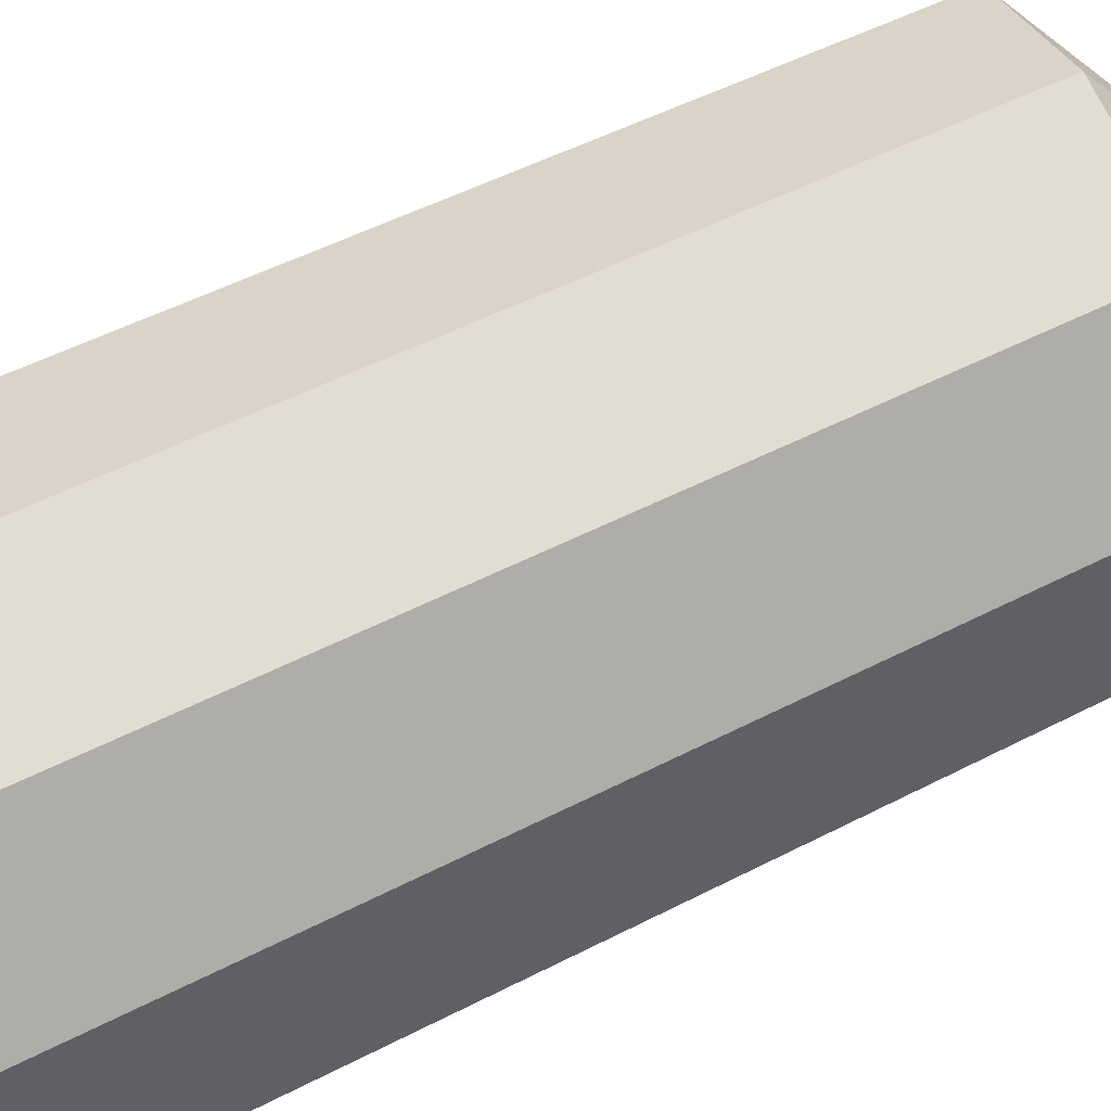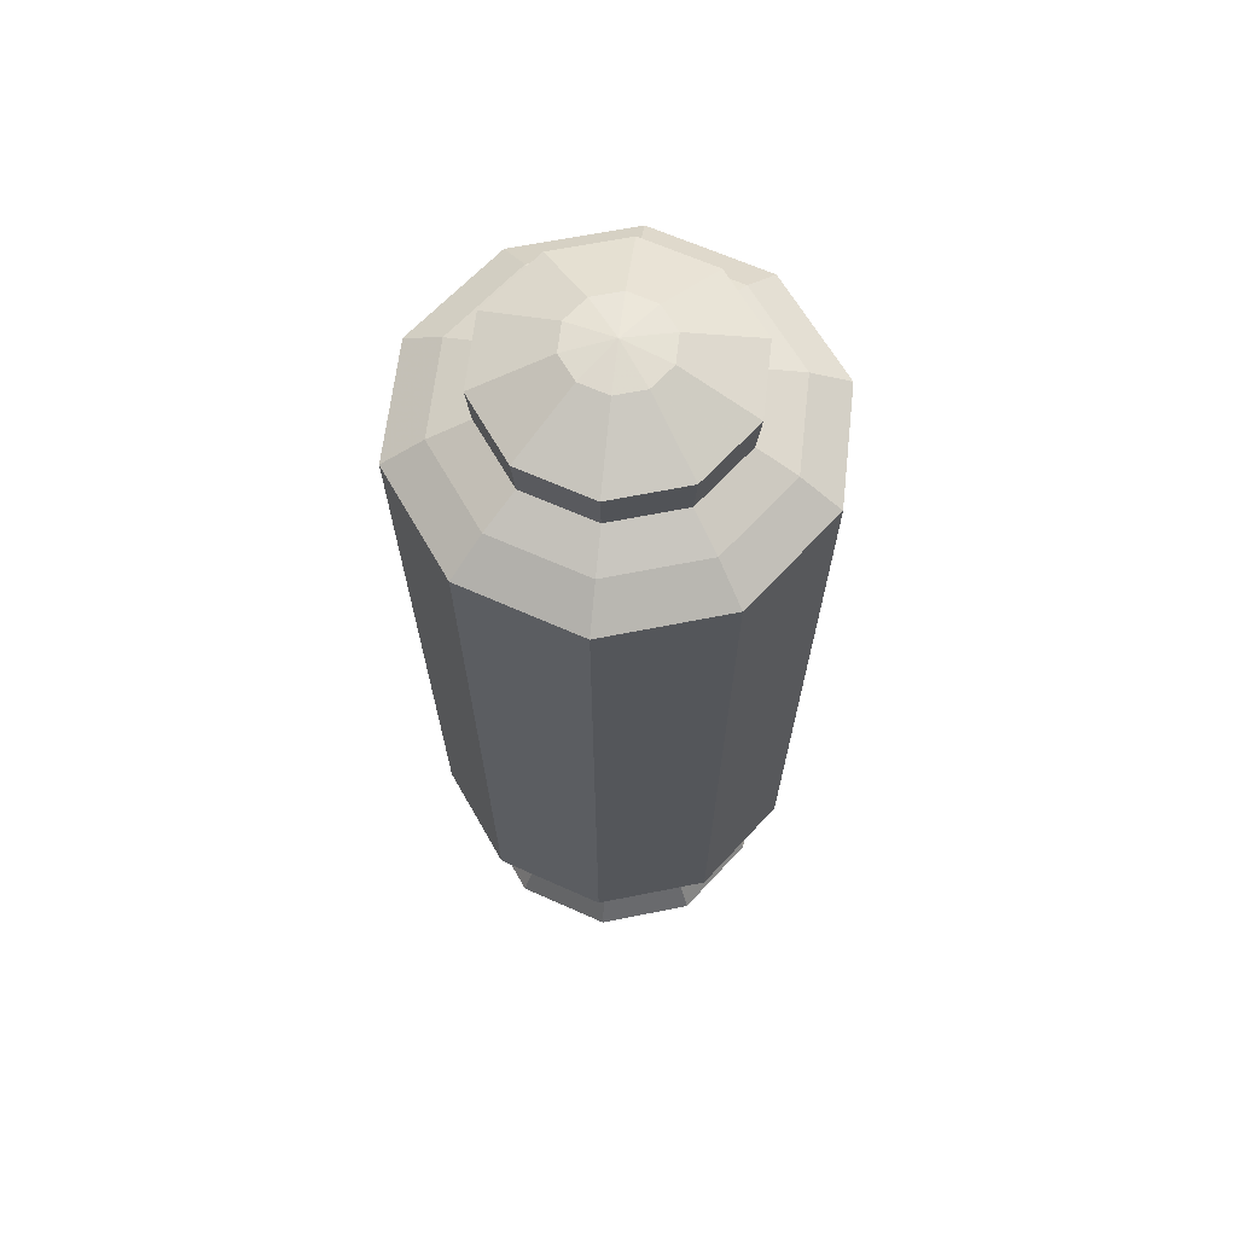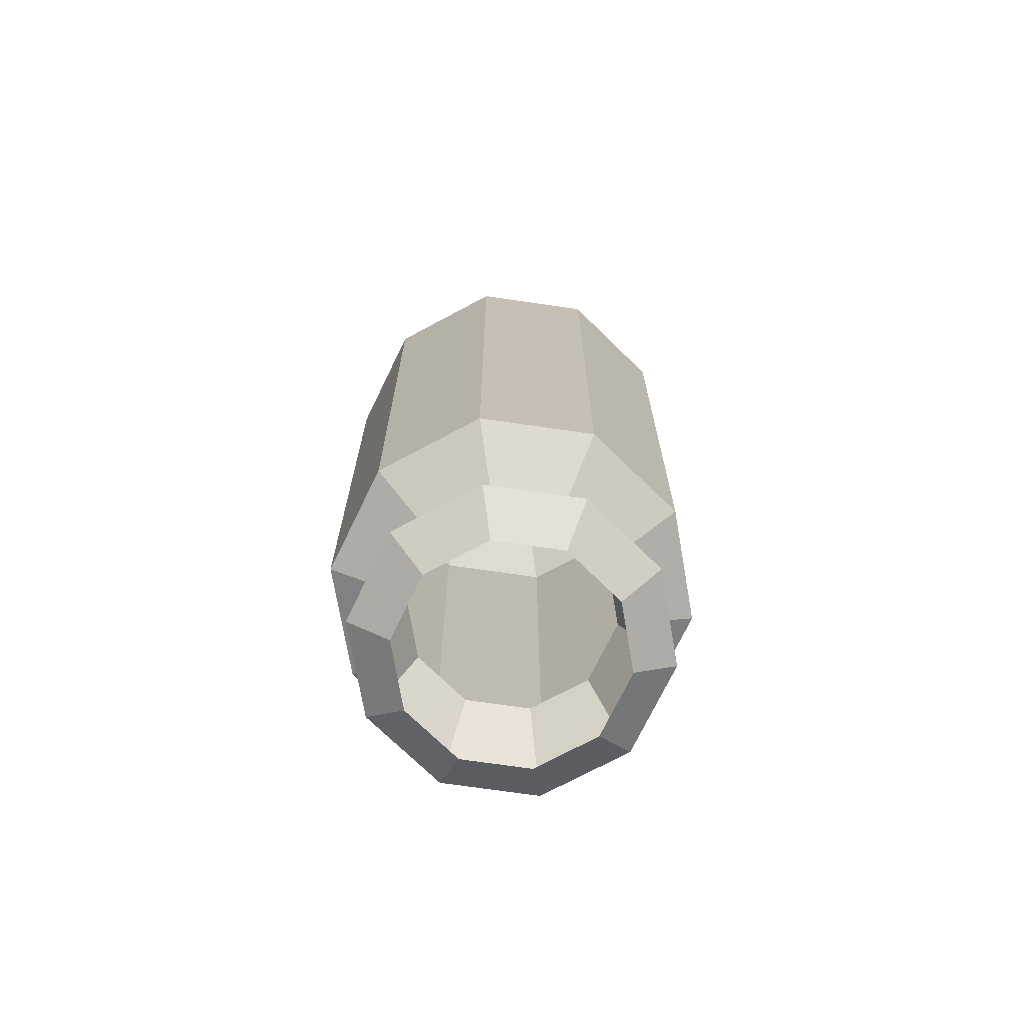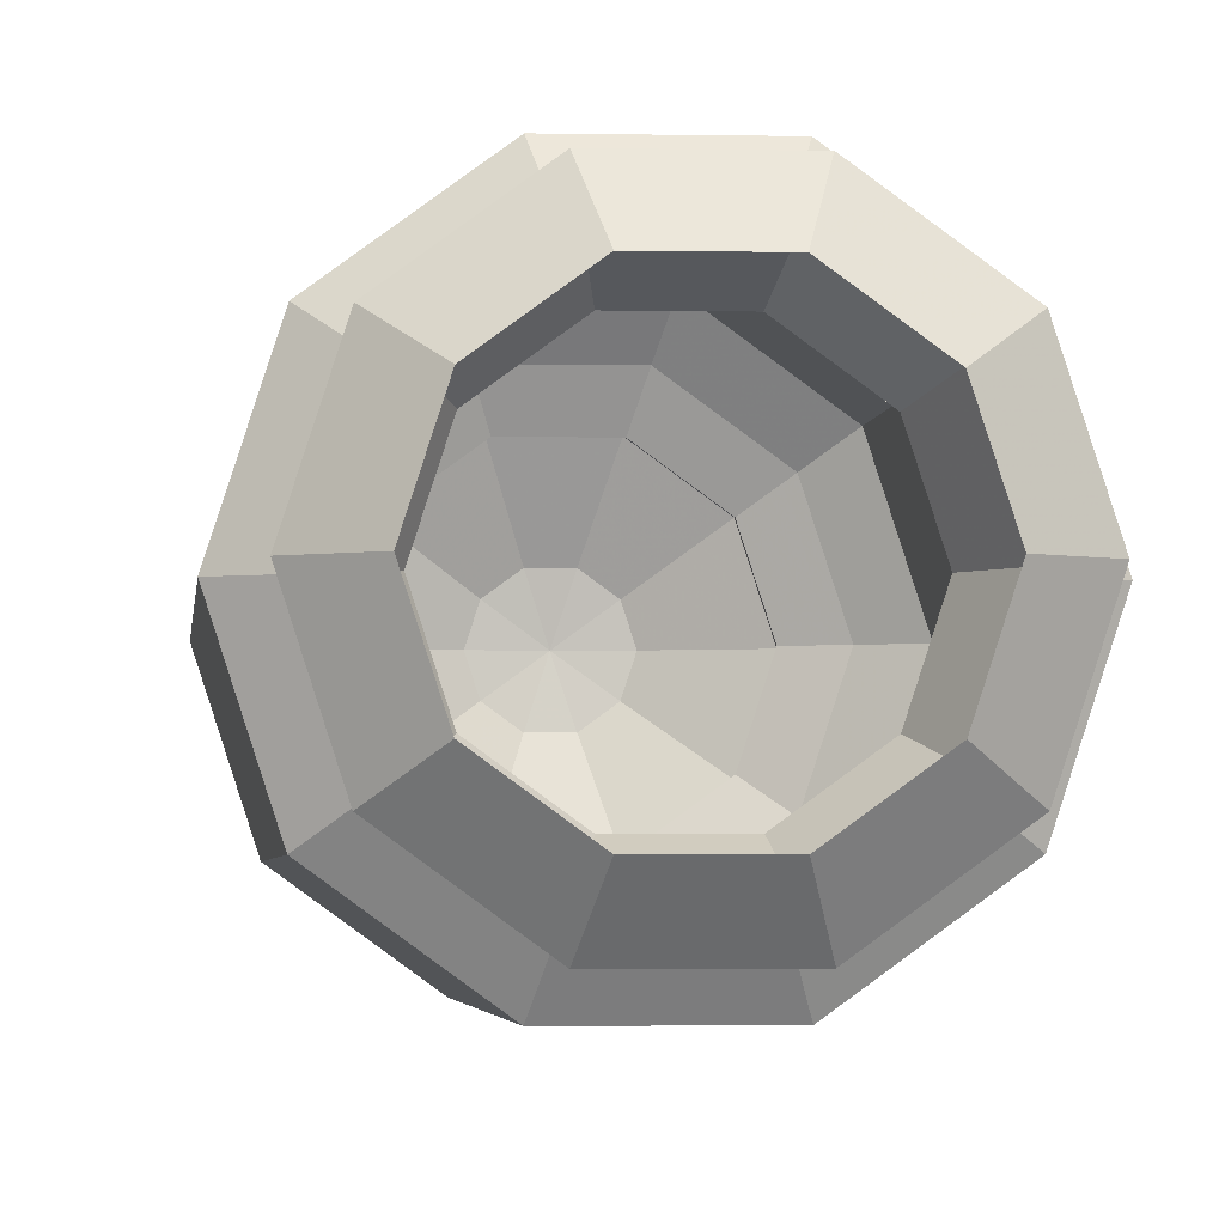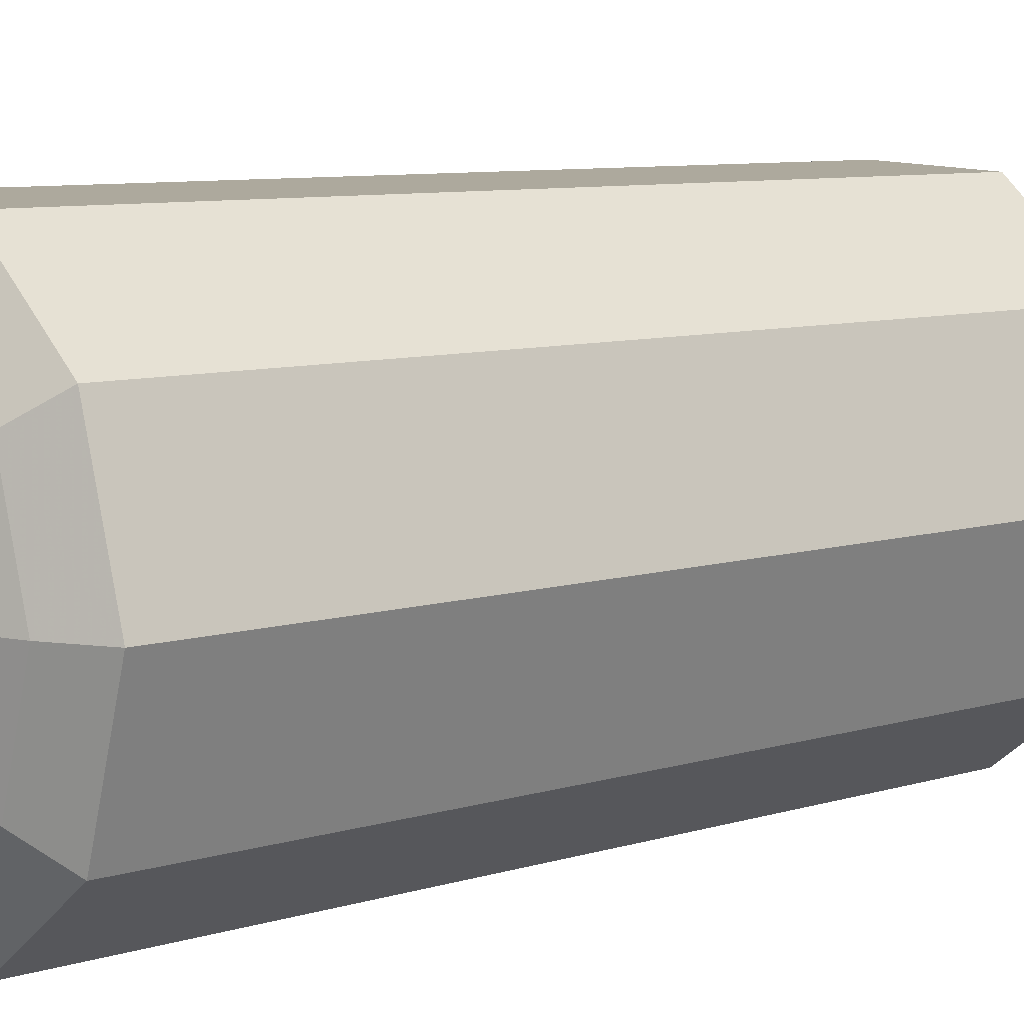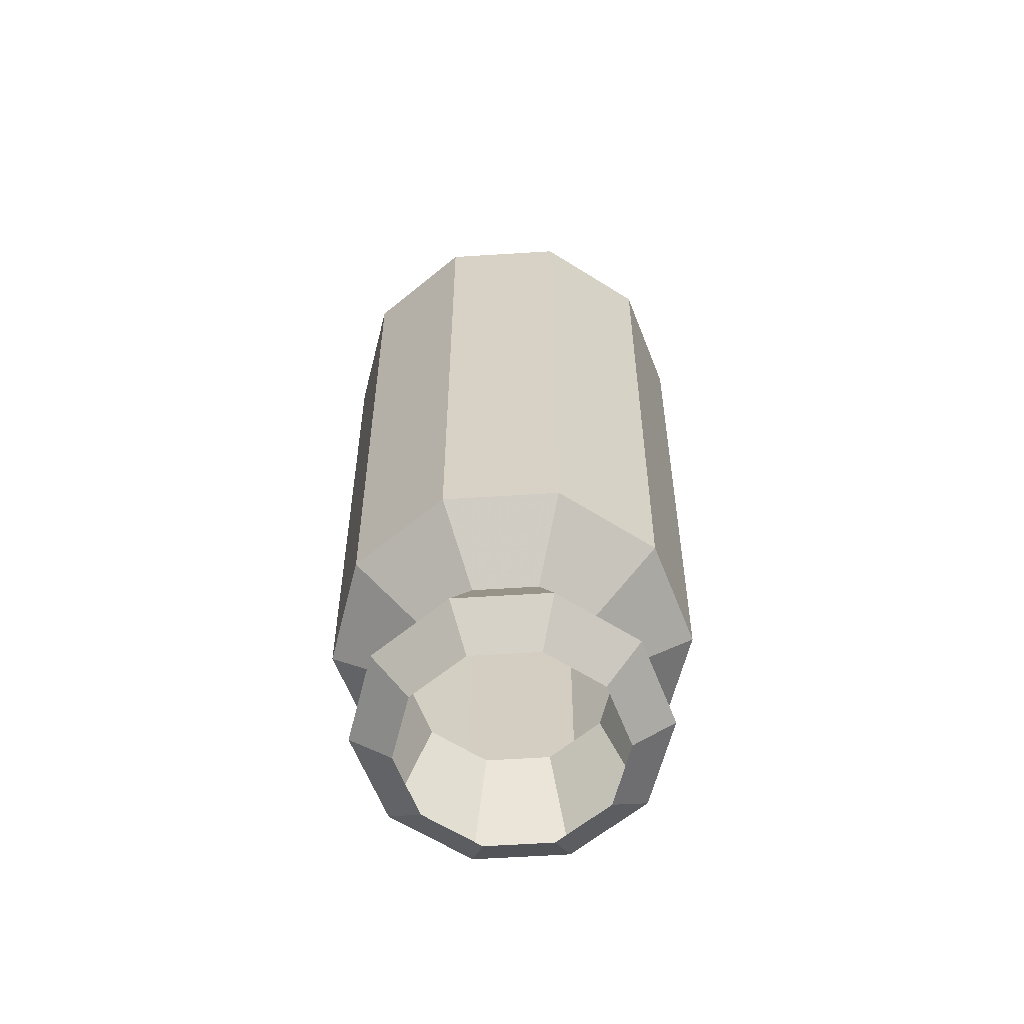
<metadata>
{"format":"obj","ext":"obj","renderer":"f3d","projection":"perspective","resolution":1024,"background":"white","views":[{"elev":69.0,"azim":64.8,"up":"+Y"},{"elev":63.9,"azim":-119.5,"up":"+Z"},{"elev":-74.4,"azim":63.9,"up":"+Z"},{"elev":-2.5,"azim":175.9,"up":"+Y"},{"elev":9.4,"azim":53.5,"up":"+Y"},{"elev":-62.9,"azim":-104.4,"up":"+Z"}]}
</metadata>
<code>
g fx_ecg006_sk1_missile_004
v -0.1158 -0.08412 0.03291
v -0.0965 -1.318e-08 0.1236
v -0.07807 -0.05672 0.1236
v -0.1431 -1.389e-08 0.03291
v -0.07807 0.05672 0.1236
v -0.1158 0.08412 0.03291
v -0.02982 0.09178 0.1236
v -0.04422 0.1361 0.03291
v 0.02982 0.09178 0.1236
v 0.04422 0.1361 0.03291
v 0.07807 0.05672 0.1236
v 0.1158 0.08412 0.03291
v 0.0965 -4.746e-09 0.1236
v 0.1431 -1.375e-09 0.03291
v 0.07807 -0.05672 0.1236
v 0.1158 -0.08412 0.03291
v 0.02982 -0.09178 0.1236
v 0.04422 -0.1361 0.03291
v -0.02982 -0.09178 0.1236
v -0.04422 -0.1361 0.03291
v -0.07807 -0.05672 0.1236
v -0.1158 -0.08412 0.03291
v -0.05636 -0.1735 0.7875
v 0.04509 -0.1388 0.8119
v 0.05636 -0.1735 0.7875
v -0.04509 -0.1388 0.8119
v 0.03382 -0.1041 0.8288
v -0.1476 -0.1072 0.7875
v -0.03382 -0.1041 0.8288
v -0.118 -0.08577 0.8119
v -0.1824 -1.61e-08 0.7875
v -0.08853 -0.06432 0.8288
v -0.1459 -1.291e-08 0.8119
v -0.1476 0.1072 0.7875
v -0.1094 -9.725e-09 0.8288
v -0.118 0.08577 0.8119
v -0.05636 0.1735 0.7875
v -0.08853 0.06432 0.8288
v -0.04509 0.1388 0.8119
v 0.05636 0.1735 0.7875
v -0.03382 0.1041 0.8288
v 0.04509 0.1388 0.8119
v 0.1476 0.1072 0.7875
v 0.03382 0.1041 0.8288
v 0.118 0.08577 0.8119
v 0.1824 -1.584e-10 0.7875
v 0.08853 0.06432 0.8288
v 0.1459 -1.584e-10 0.8119
v 0.1476 -0.1072 0.7875
v 0.1094 -1.584e-10 0.8288
v 0.118 -0.08577 0.8119
v 0.05636 -0.1735 0.7875
v 0.08853 -0.06432 0.8288
v 0.04509 -0.1388 0.8119
v 0.03382 -0.1041 0.8288
v -0.1094 -9.725e-09 0.8288
v -0.09186 -0.06674 0.868
v -0.08853 -0.06432 0.8288
v -0.1135 -1.008e-08 0.868
v -0.08853 0.06432 0.8288
v -0.09186 0.06674 0.868
v -0.03382 0.1041 0.8288
v -0.03509 0.108 0.868
v 0.03382 0.1041 0.8288
v 0.03509 0.108 0.868
v 0.08853 0.06432 0.8288
v 0.09186 0.06674 0.868
v 0.1094 -1.584e-10 0.8288
v 0.1135 -1.584e-10 0.868
v 0.08853 -0.06432 0.8288
v 0.09186 -0.06674 0.868
v 0.03382 -0.1041 0.8288
v 0.03509 -0.108 0.868
v -0.03382 -0.1041 0.8288
v -0.03509 -0.108 0.868
v -0.08853 -0.06432 0.8288
v -0.09186 -0.06674 0.868
v 0.1476 -0.1072 0.7875
v 0.1368 -0.09938 0.17
v 0.05225 -0.1608 0.17
v 0.05636 -0.1735 0.7875
v -0.05225 -0.1608 0.17
v -0.05636 -0.1735 0.7875
v -0.1368 -0.09938 0.17
v -0.1476 -0.1072 0.7875
v -0.1691 -1.582e-08 0.17
v -0.1824 -1.61e-08 0.7875
v -0.1368 0.09938 0.17
v -0.1476 0.1072 0.7875
v -0.05225 0.1608 0.17
v -0.05636 0.1735 0.7875
v 0.05225 0.1608 0.17
v 0.05636 0.1735 0.7875
v 0.1368 0.09938 0.17
v 0.1476 0.1072 0.7875
v 0.1691 -1.043e-09 0.17
v 0.1824 -1.584e-10 0.7875
v 0.1368 -0.09938 0.17
v 0.1476 -0.1072 0.7875
v 0.1368 0.09938 0.17
v 0.0965 -4.746e-09 0.1236
v 0.1691 -1.043e-09 0.17
v 0.07807 0.05672 0.1236
v 0.05225 0.1608 0.17
v 0.02982 0.09178 0.1236
v -0.05225 0.1608 0.17
v -0.02982 0.09178 0.1236
v -0.1368 0.09938 0.17
v -0.07807 0.05672 0.1236
v -0.1691 -1.582e-08 0.17
v -0.0965 -1.318e-08 0.1236
v -0.1368 -0.09938 0.17
v -0.07807 -0.05672 0.1236
v -0.05225 -0.1608 0.17
v -0.02982 -0.09178 0.1236
v 0.05225 -0.1608 0.17
v 0.02982 -0.09178 0.1236
v 0.1368 -0.09938 0.17
v 0.07807 -0.05672 0.1236
v 0.1691 -1.043e-09 0.17
v 0.0965 -4.746e-09 0.1236
v 0.1158 0.08412 0.03291
v 0.08352 0.06068 0.001342
v 0.1032 -2.737e-09 0.001342
v 0.1431 -1.375e-09 0.03291
v 0.04422 0.1361 0.03291
v 0.0319 0.09819 0.001342
v 0.08352 0.06068 0.001342
v 0.1158 0.08412 0.03291
v -0.04422 0.1361 0.03291
v -0.0319 0.09819 0.001342
v 0.0319 0.09819 0.001342
v 0.04422 0.1361 0.03291
v -0.1158 0.08412 0.03291
v -0.08352 0.06068 0.001342
v -0.0319 0.09819 0.001342
v -0.04422 0.1361 0.03291
v -0.1431 -1.389e-08 0.03291
v -0.1032 -1.176e-08 0.001342
v -0.08352 0.06068 0.001342
v -0.1158 0.08412 0.03291
v -0.1158 -0.08412 0.03291
v -0.08352 -0.06068 0.001342
v -0.1032 -1.176e-08 0.001342
v -0.1431 -1.389e-08 0.03291
v -0.04422 -0.1361 0.03291
v -0.0319 -0.09819 0.001342
v -0.08352 -0.06068 0.001342
v -0.1158 -0.08412 0.03291
v 0.04422 -0.1361 0.03291
v 0.0319 -0.09819 0.001342
v -0.0319 -0.09819 0.001342
v -0.04422 -0.1361 0.03291
v 0.1158 -0.08412 0.03291
v 0.08352 -0.06068 0.001342
v 0.0319 -0.09819 0.001342
v 0.04422 -0.1361 0.03291
v 0.1431 -1.375e-09 0.03291
v 0.1032 -2.737e-09 0.001342
v 0.08352 -0.06068 0.001342
v 0.1158 -0.08412 0.03291
v 0.03509 -0.108 0.868
v 0.03597 -0.02613 0.8973
v 0.09186 -0.06674 0.868
v 0.01374 -0.04228 0.8973
v -0.03509 -0.108 0.868
v -0 -1.584e-10 0.9032
v -0.01374 -0.04228 0.8973
v 0.04446 -1.584e-10 0.8973
v -0.09186 -0.06674 0.868
v 0.1135 -1.584e-10 0.868
v -0.03597 -0.02613 0.8973
v -0.1135 -1.008e-08 0.868
v 0.03597 0.02613 0.8973
v 0.09186 0.06674 0.868
v -0.04446 -4.045e-09 0.8973
v -0.09186 0.06674 0.868
v 0.01374 0.04228 0.8973
v 0.03509 0.108 0.868
v -0.03597 0.02613 0.8973
v -0.03509 0.108 0.868
v -0.01374 0.04228 0.8973
g fx_ecg006_sk1_missile_004_0
f 3 2 1
f 2 4 1
f 2 5 4
f 5 6 4
f 5 7 6
f 7 8 6
f 7 9 8
f 9 10 8
f 9 11 10
f 11 12 10
f 11 13 12
f 13 14 12
f 13 15 14
f 15 16 14
f 15 17 16
f 17 18 16
f 17 19 18
f 19 20 18
f 19 21 20
f 21 22 20
f 25 24 23
f 24 26 23
f 24 27 26
f 23 26 28
f 27 29 26
f 26 30 28
f 26 29 30
f 28 30 31
f 29 32 30
f 30 33 31
f 30 32 33
f 31 33 34
f 32 35 33
f 33 36 34
f 33 35 36
f 34 36 37
f 35 38 36
f 36 39 37
f 36 38 39
f 37 39 40
f 38 41 39
f 39 42 40
f 39 41 42
f 40 42 43
f 41 44 42
f 42 45 43
f 42 44 45
f 43 45 46
f 44 47 45
f 45 48 46
f 45 47 48
f 46 48 49
f 47 50 48
f 48 51 49
f 48 50 51
f 49 51 52
f 50 53 51
f 51 54 52
f 51 53 54
f 53 55 54
f 58 57 56
f 57 59 56
f 56 59 60
f 59 61 60
f 60 61 62
f 61 63 62
f 62 63 64
f 63 65 64
f 64 65 66
f 65 67 66
f 66 67 68
f 67 69 68
f 68 69 70
f 69 71 70
f 70 71 72
f 71 73 72
f 72 73 74
f 73 75 74
f 74 75 76
f 75 77 76
f 80 79 78
f 81 80 78
f 82 80 81
f 83 82 81
f 84 82 83
f 85 84 83
f 86 84 85
f 87 86 85
f 88 86 87
f 89 88 87
f 90 88 89
f 91 90 89
f 92 90 91
f 93 92 91
f 94 92 93
f 95 94 93
f 96 94 95
f 97 96 95
f 98 96 97
f 99 98 97
f 102 101 100
f 101 103 100
f 100 103 104
f 103 105 104
f 104 105 106
f 105 107 106
f 106 107 108
f 107 109 108
f 108 109 110
f 109 111 110
f 110 111 112
f 111 113 112
f 112 113 114
f 113 115 114
f 114 115 116
f 115 117 116
f 116 117 118
f 117 119 118
f 118 119 120
f 119 121 120
f 124 123 122
f 125 124 122
f 128 127 126
f 129 128 126
f 132 131 130
f 133 132 130
f 136 135 134
f 137 136 134
f 140 139 138
f 141 140 138
f 144 143 142
f 145 144 142
f 148 147 146
f 149 148 146
f 152 151 150
f 153 152 150
f 156 155 154
f 157 156 154
f 160 159 158
f 161 160 158
f 164 163 162
f 163 165 162
f 162 165 166
f 165 163 167
f 168 165 167
f 165 168 166
f 163 169 167
f 169 163 164
f 166 168 170
f 171 169 164
f 168 172 170
f 172 168 167
f 170 172 173
f 174 169 171
f 169 174 167
f 175 174 171
f 172 176 173
f 176 172 167
f 173 176 177
f 178 174 175
f 174 178 167
f 179 178 175
f 176 180 177
f 180 176 167
f 177 180 181
f 182 178 179
f 178 182 167
f 181 182 179
f 180 182 181
f 182 180 167

</code>
